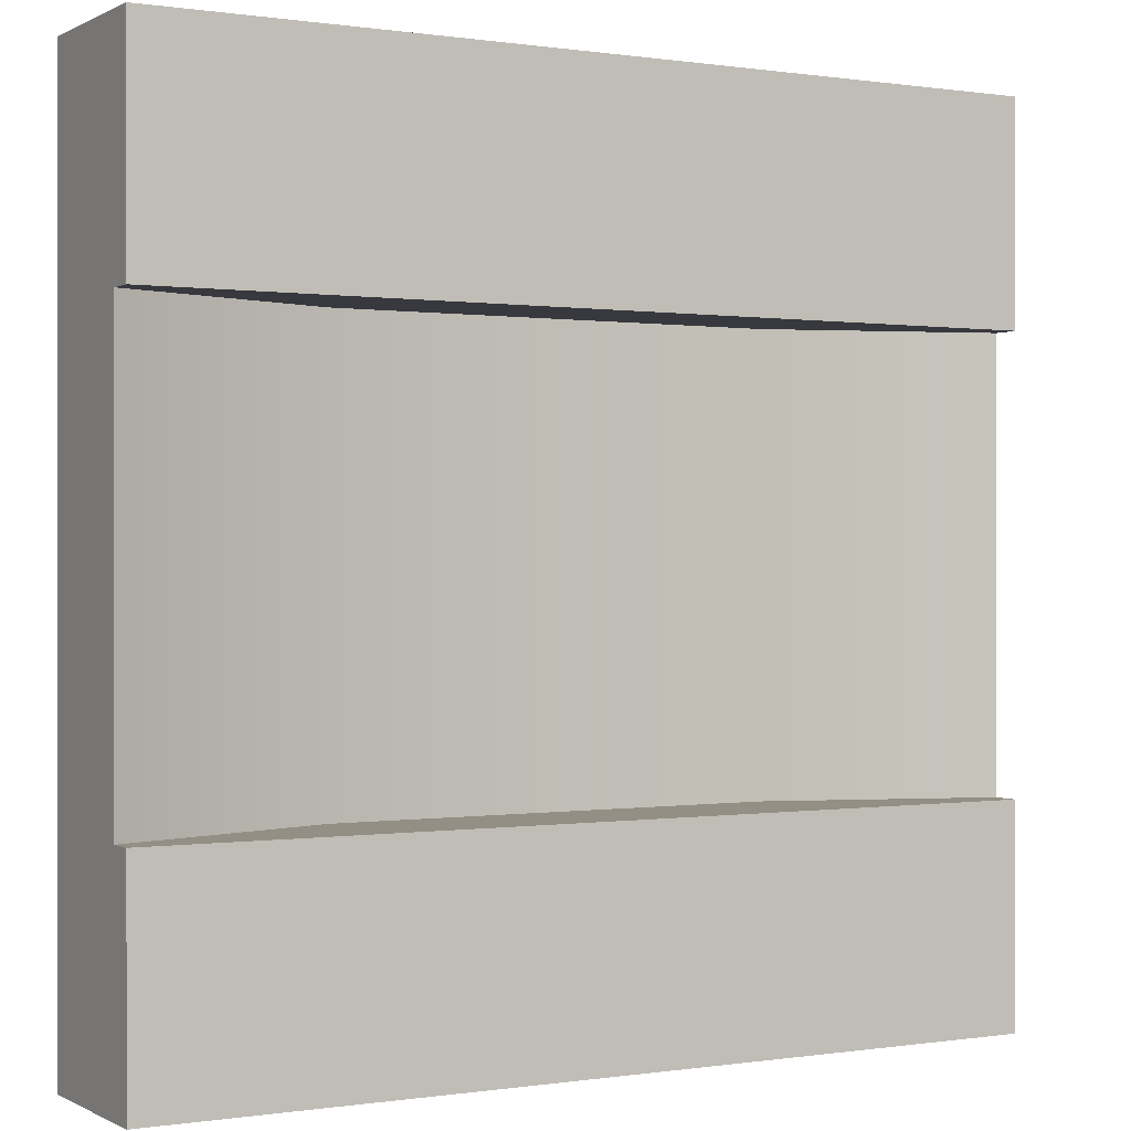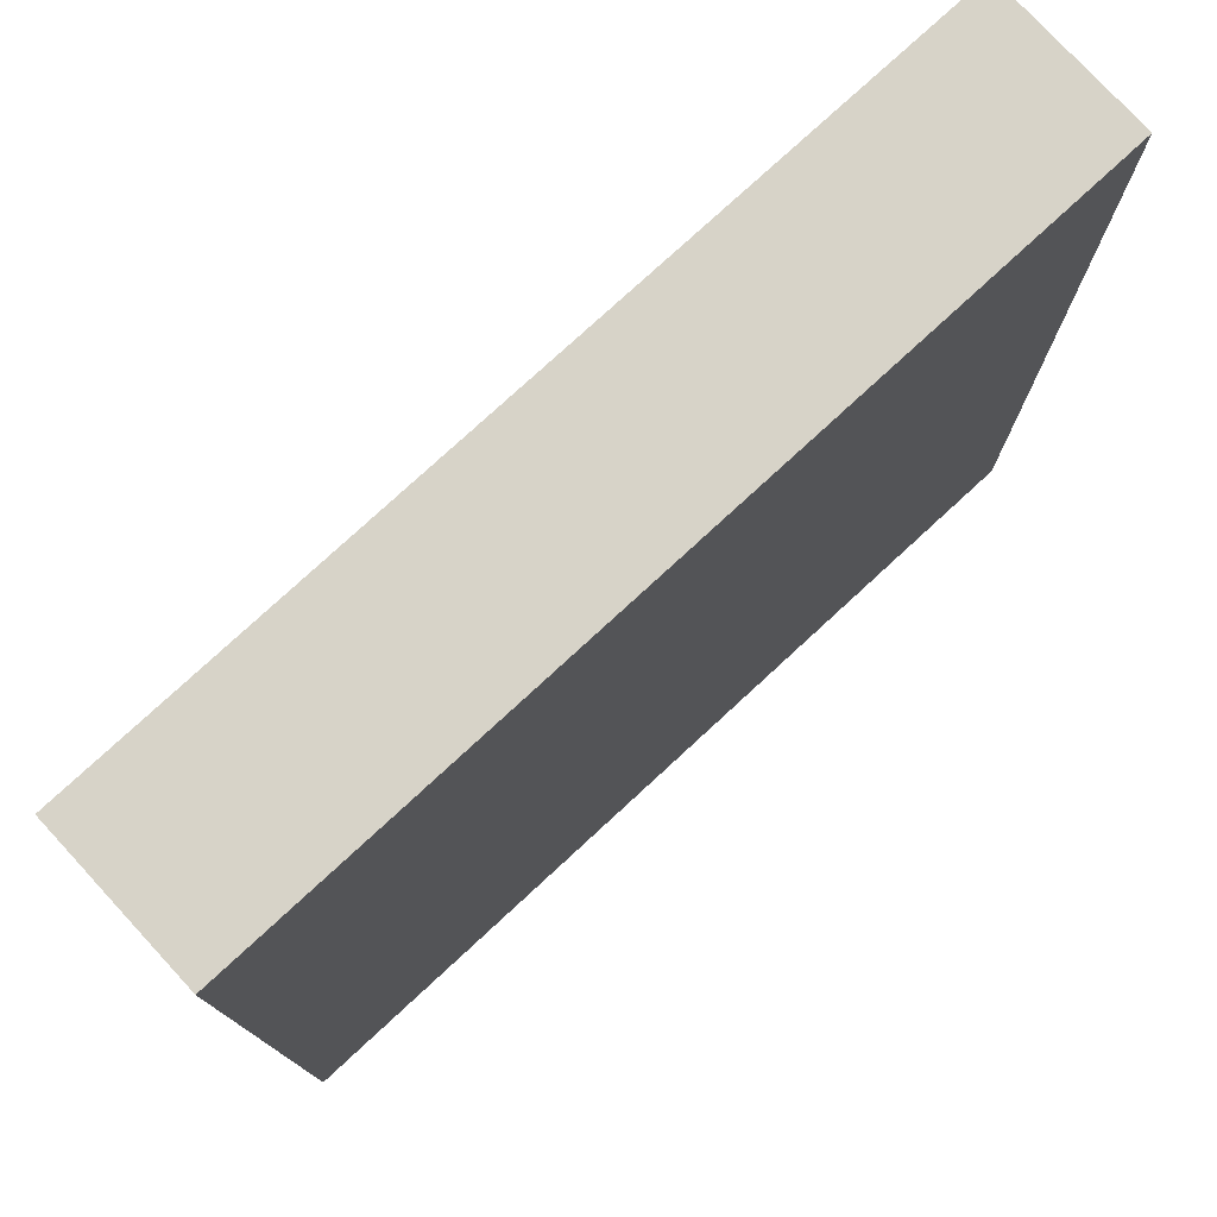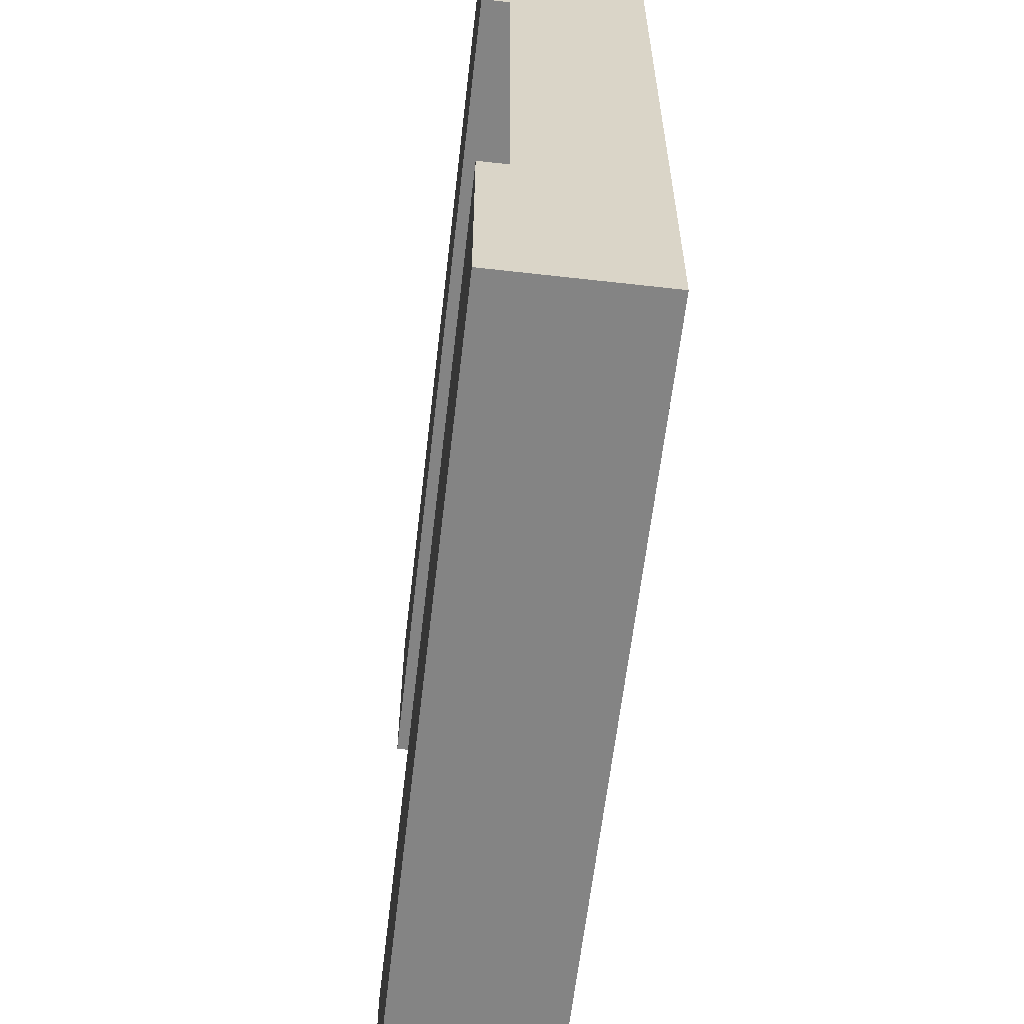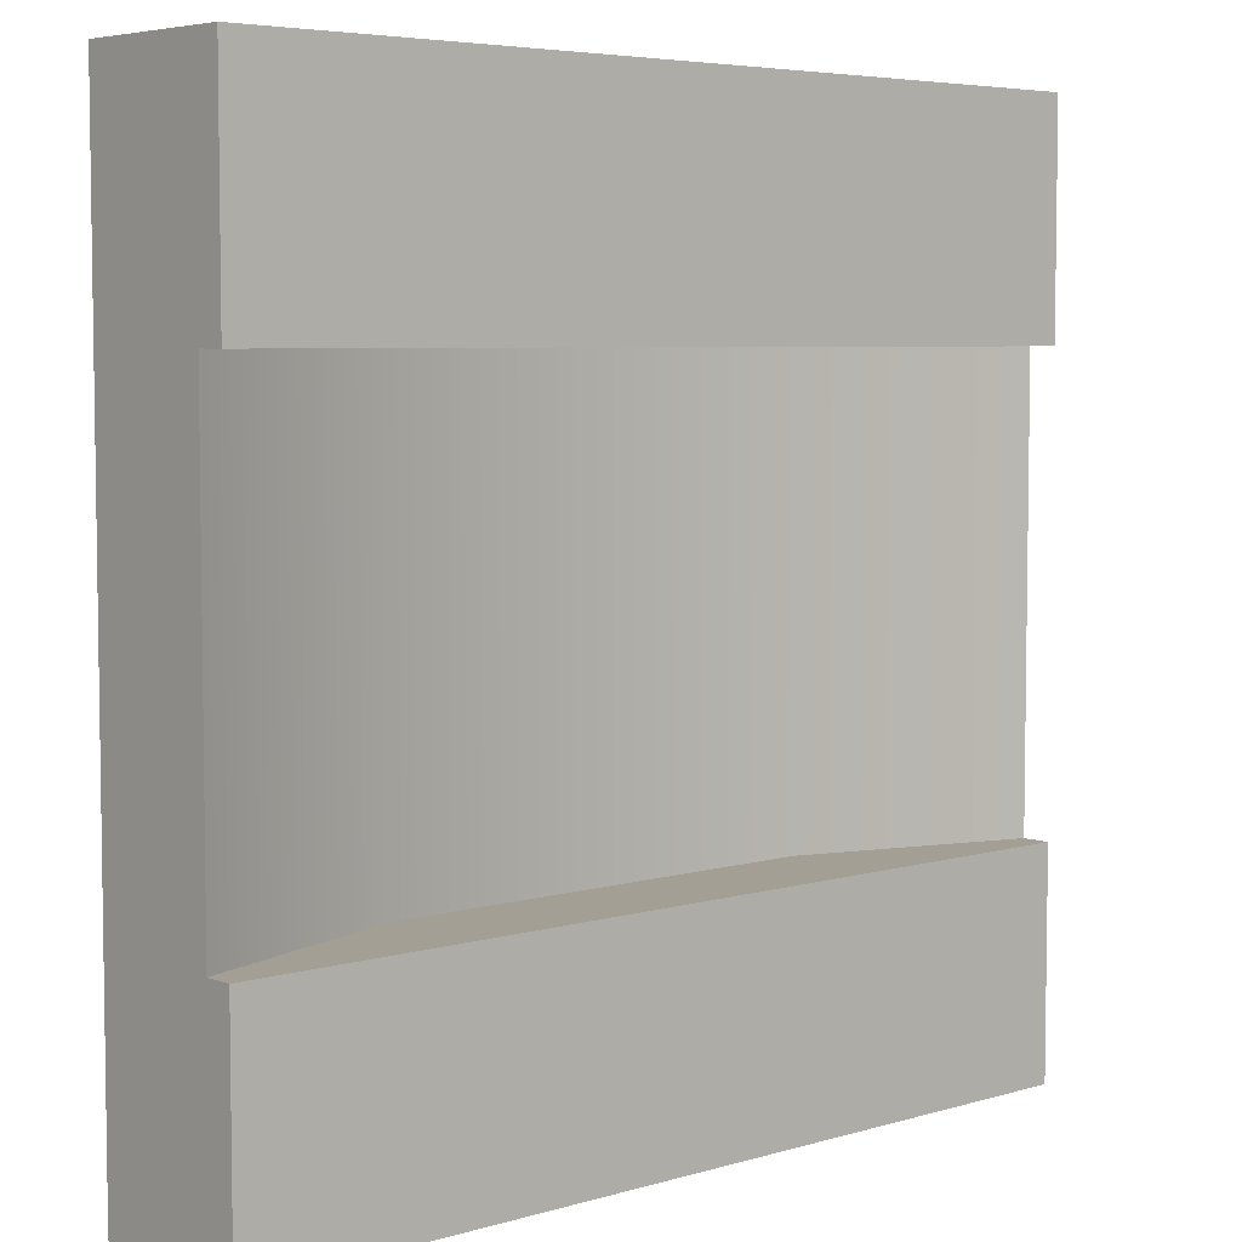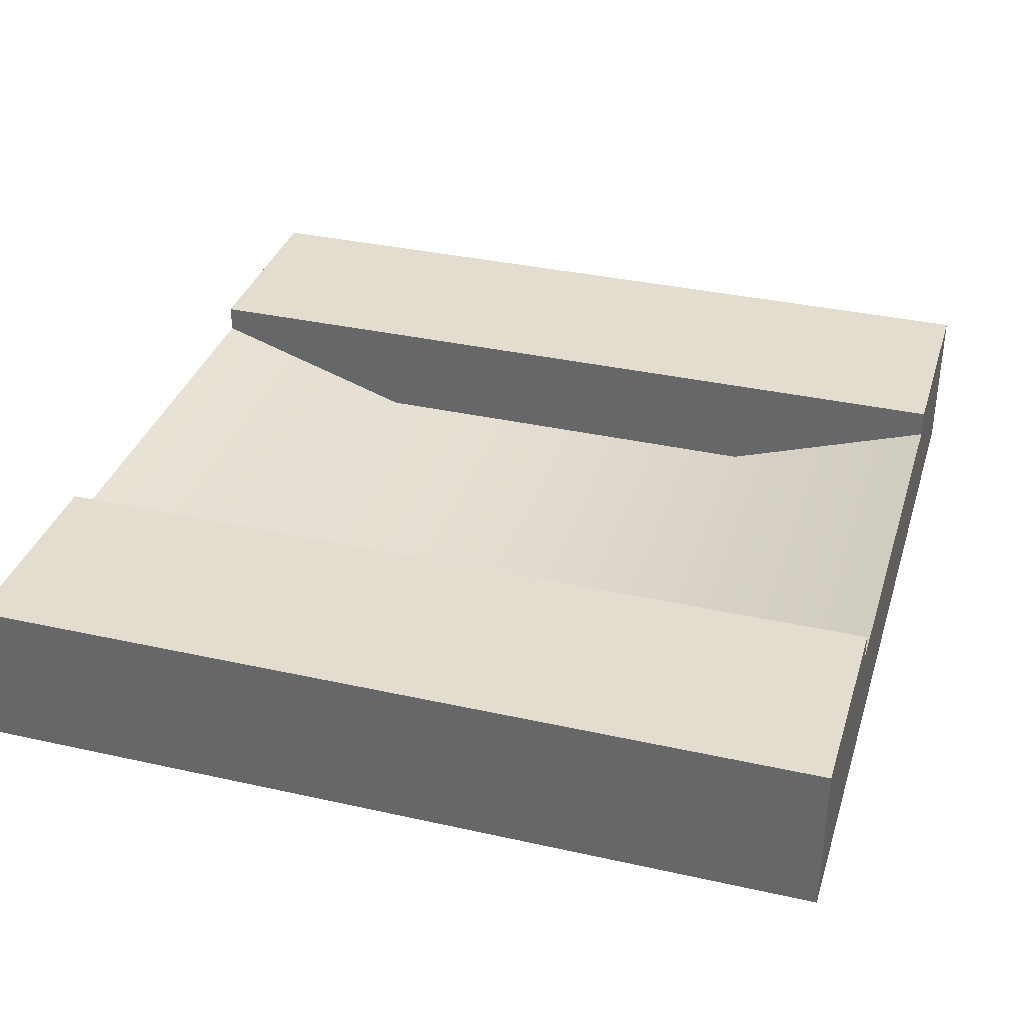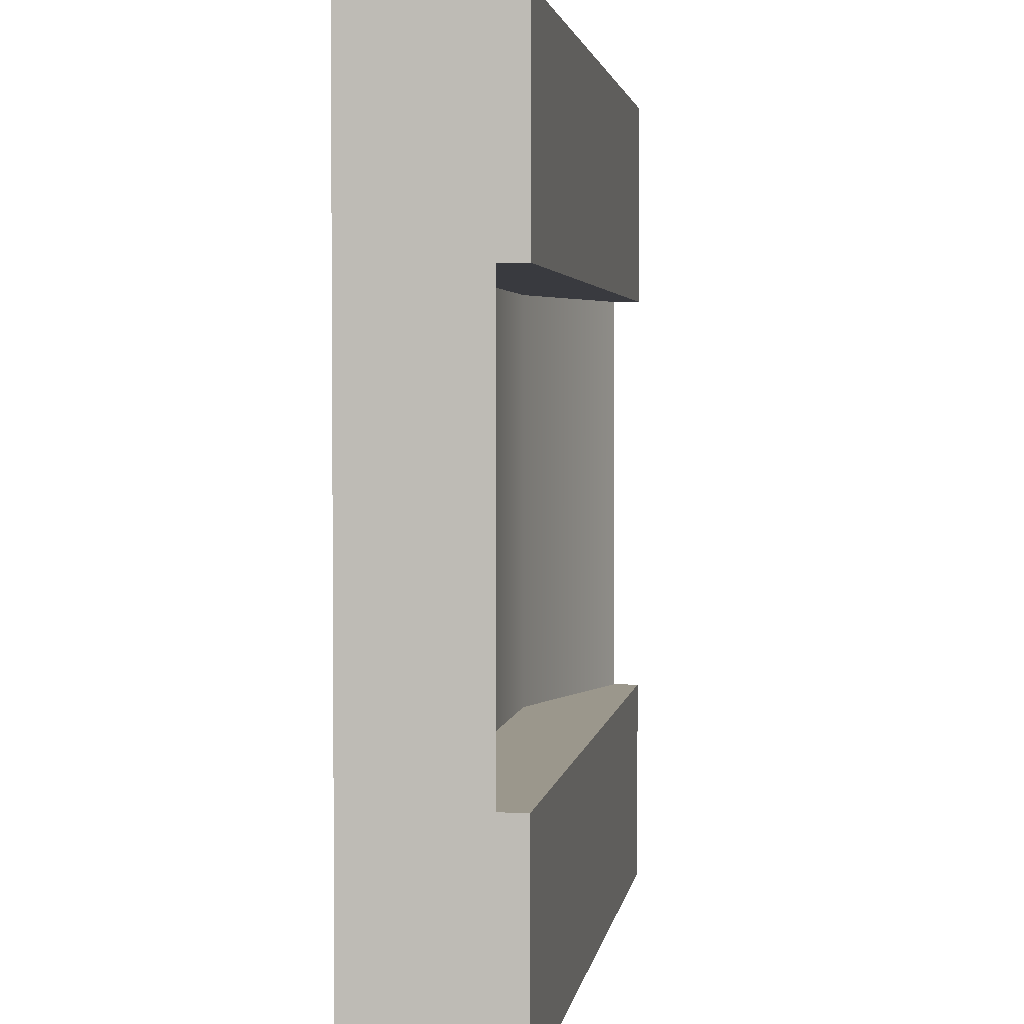
<metadata>
{"format":"obj","ext":"obj","renderer":"f3d","projection":"perspective","resolution":1024,"background":"white","views":[{"elev":0.1,"azim":150.4,"up":"+Z"},{"elev":77.2,"azim":-42.7,"up":"+Z"},{"elev":-61.3,"azim":-96.6,"up":"+Z"},{"elev":5.4,"azim":137.9,"up":"+Z"},{"elev":34.9,"azim":-163.4,"up":"+Y"},{"elev":2.8,"azim":98.5,"up":"+Z"}]}
</metadata>
<code>
o roadTile_015
v -1e-06 0.55 -3
v -1e-06 0 -3
v 0 0 0
v 0 0.55 0
v -0 0.55 -0.75
v -0 0.455 -0.75
v -0 0.3 -0.75
v -0 0.3 -2.25
v -0 0.455 -2.25
v -0 0.55 -2.25
v 3 0 -3
v 3 0.55 -3
v 3 0 -1e-06
v 3 0.55 -1e-06
v 3 0.55 -2.25
v 3 0.455 -2.25
v 3 0.3 -2.25
v 3 0.3 -0.75
v 3 0.455 -0.75
v 3 0.55 -0.75
v 2.25 0.205 -0.75
v 0.75 0.205 -0.75
v 2.25 0.205 -2.25
v 0.75 0.205 -2.25
f 2 3 7
f 2 12 11
f 2 13 3
f 13 11 17
f 13 4 3
f 20 4 14
f 12 10 15
f 10 1 9
f 1 2 8
f 9 1 8
f 3 4 7
f 4 5 6
f 6 7 4
f 7 8 2
f 2 1 12
f 2 11 13
f 20 14 19
f 14 13 18
f 19 14 18
f 11 12 17
f 12 15 16
f 16 17 12
f 17 18 13
f 13 14 4
f 20 5 4
f 12 1 10
f 5 20 22
f 21 24 22
f 19 23 21
f 18 16 19
f 15 10 23
f 22 9 6
f 8 6 9
f 19 21 20
f 21 22 20
f 22 6 5
f 21 23 24
f 19 16 23
f 18 17 16
f 9 24 10
f 24 23 10
f 23 16 15
f 22 24 9
f 8 7 6

</code>
